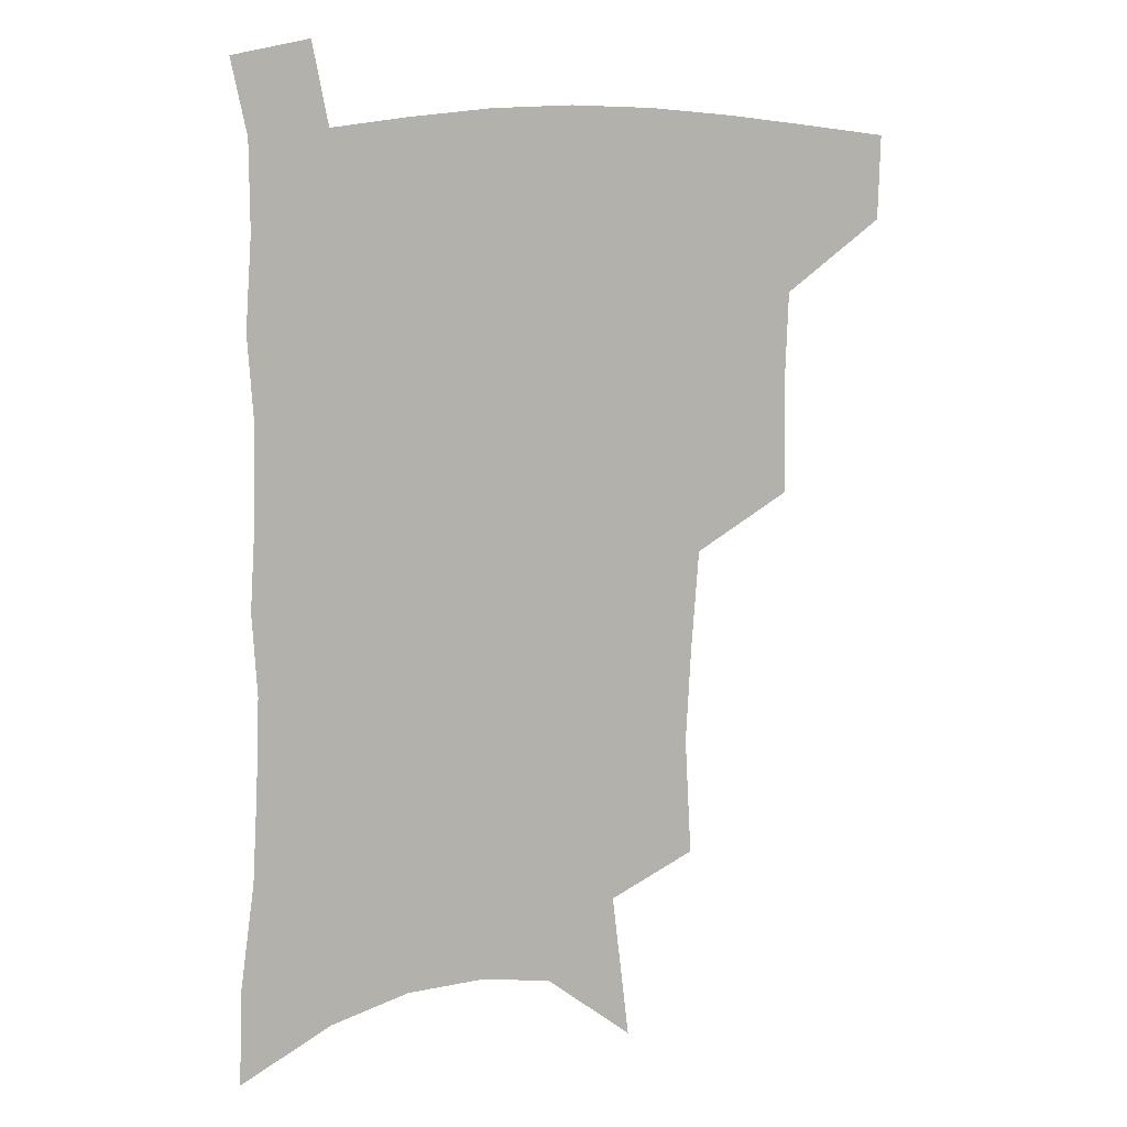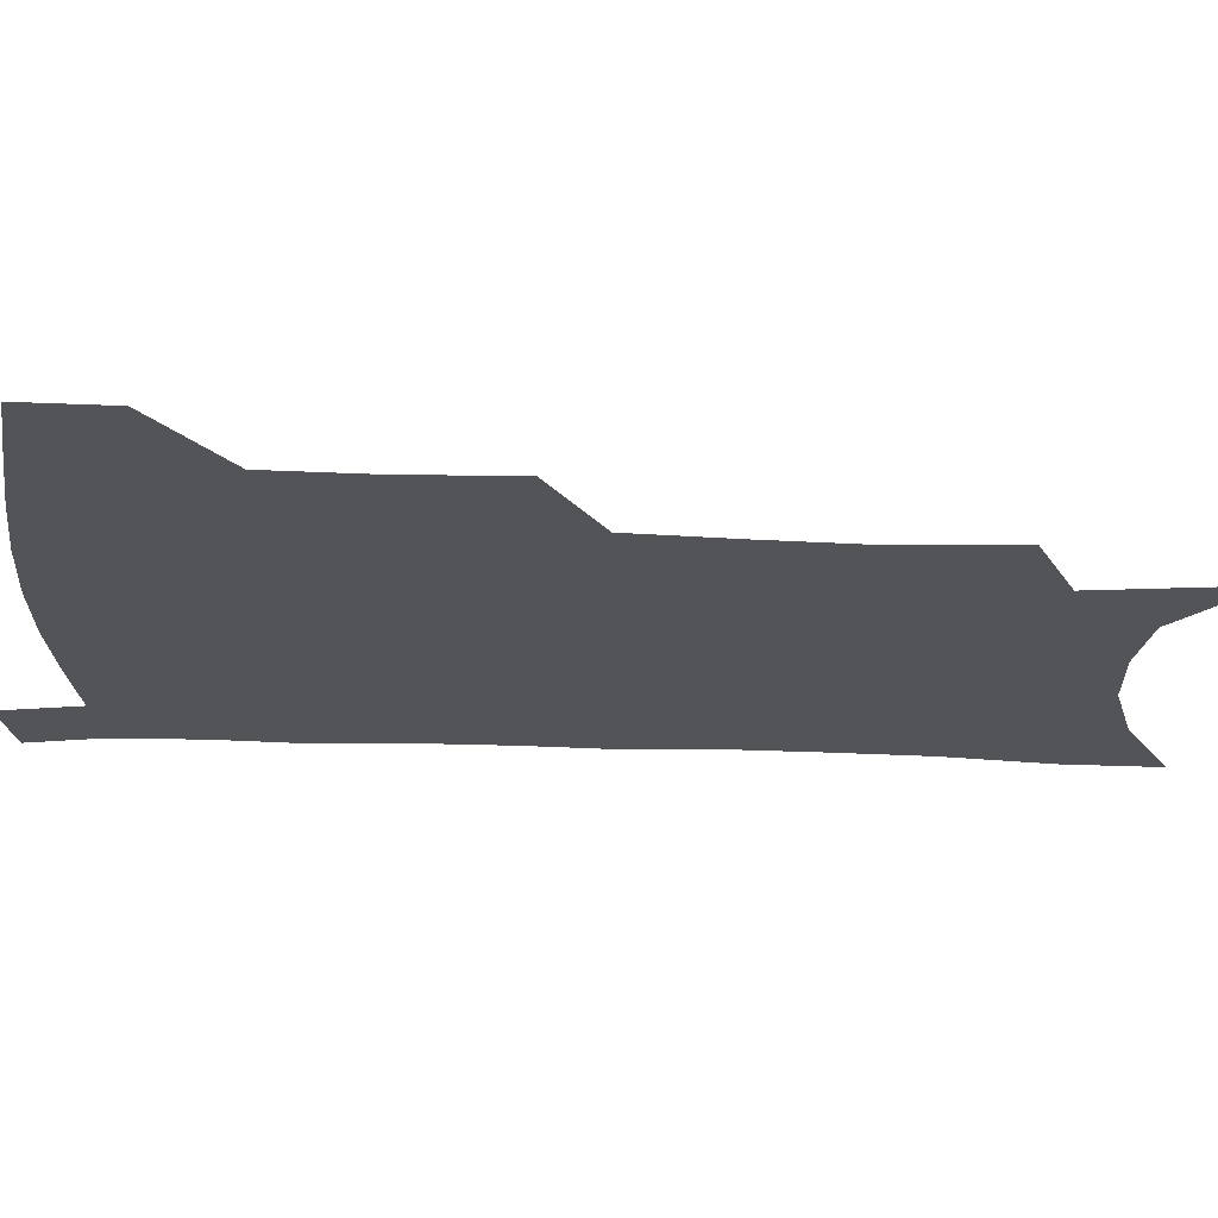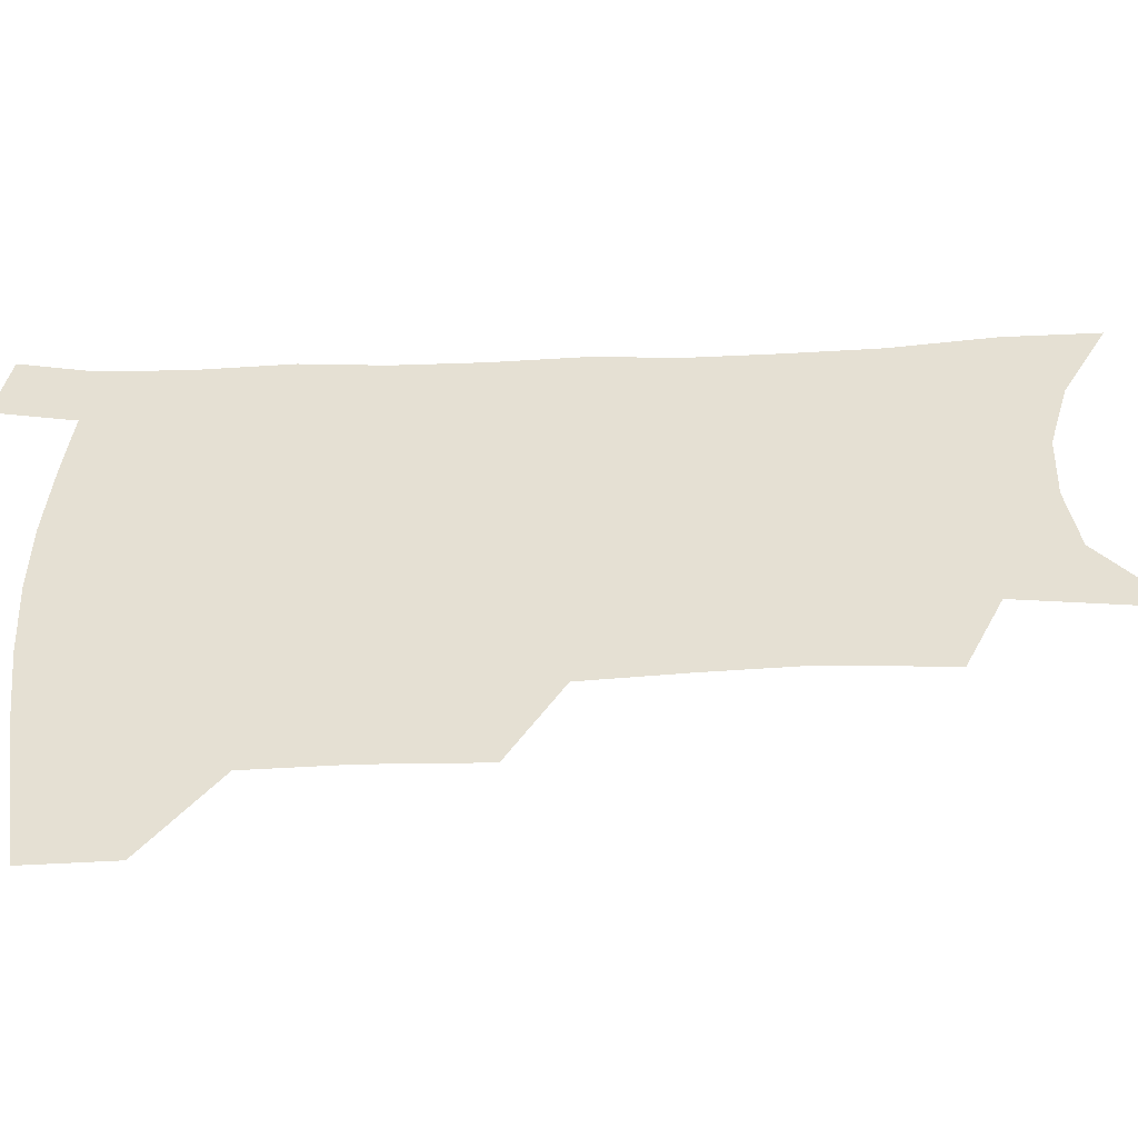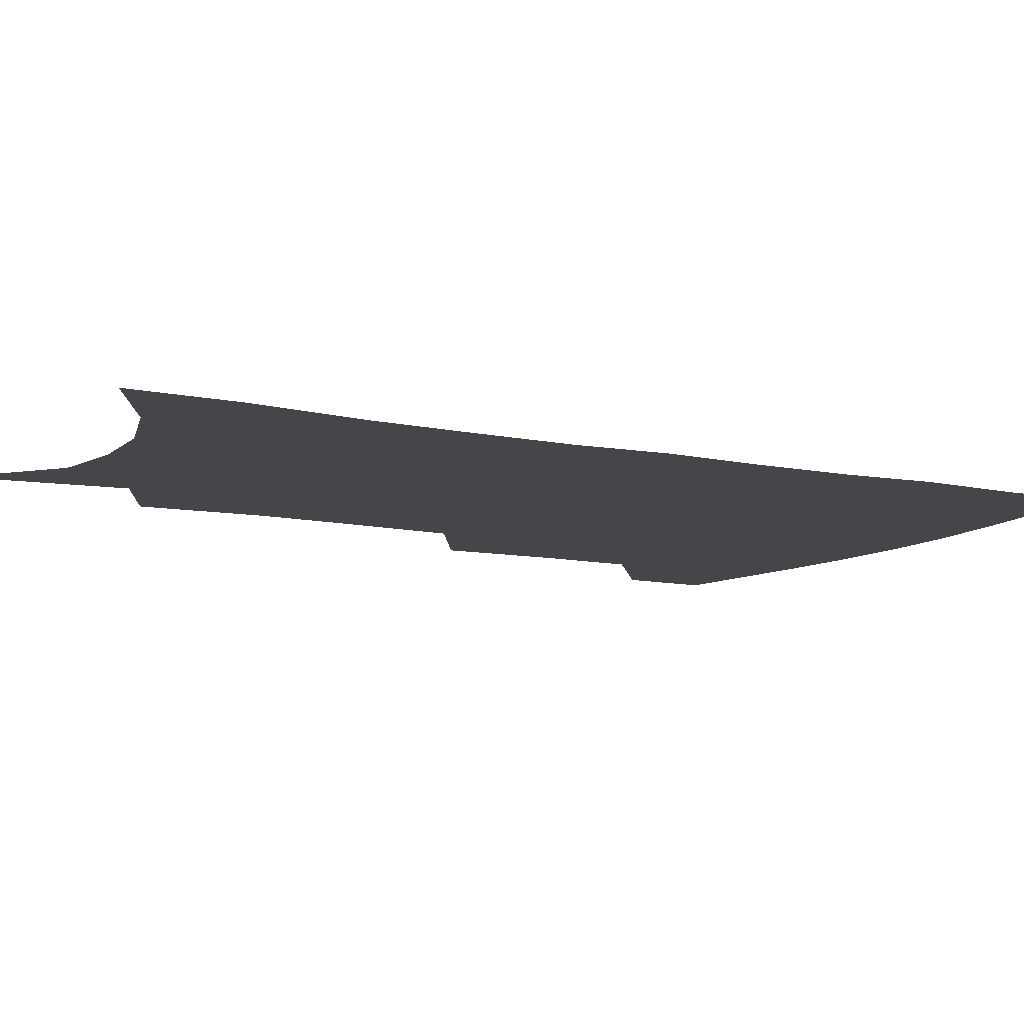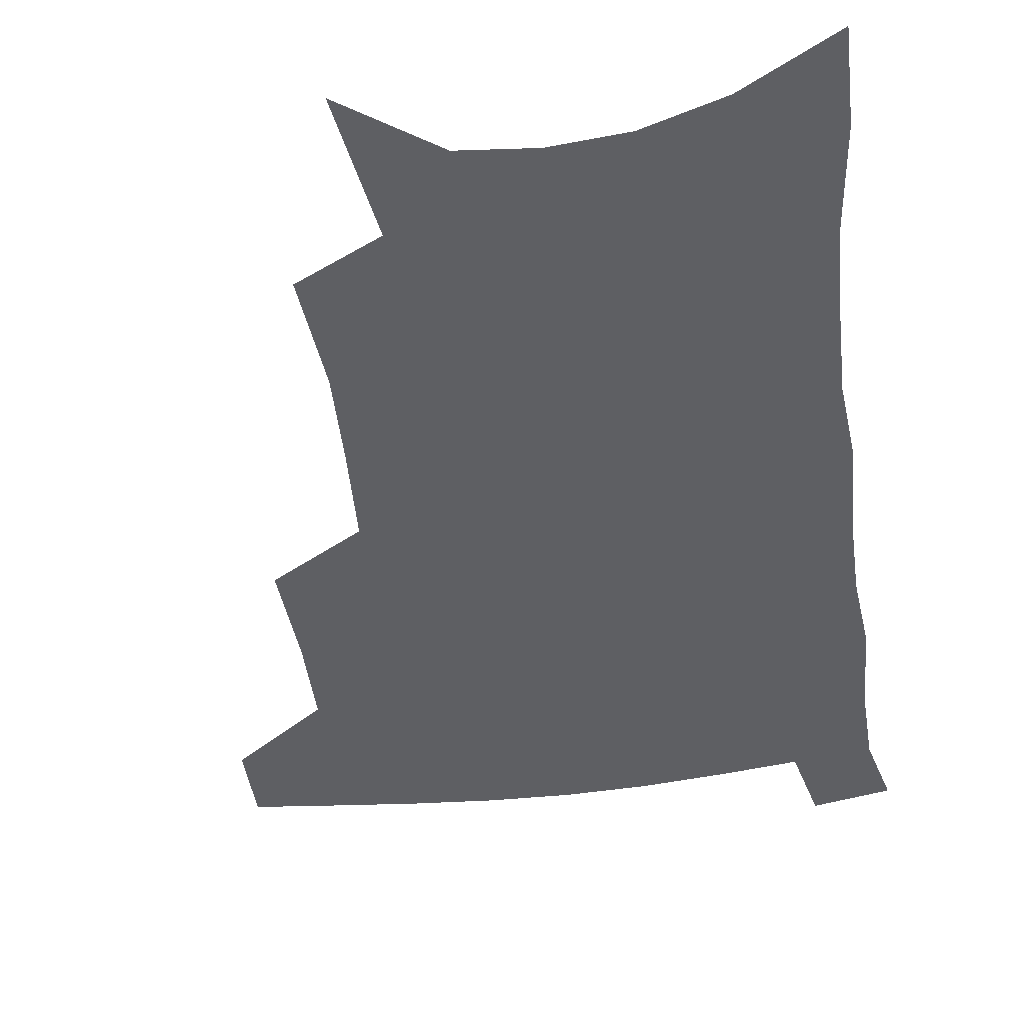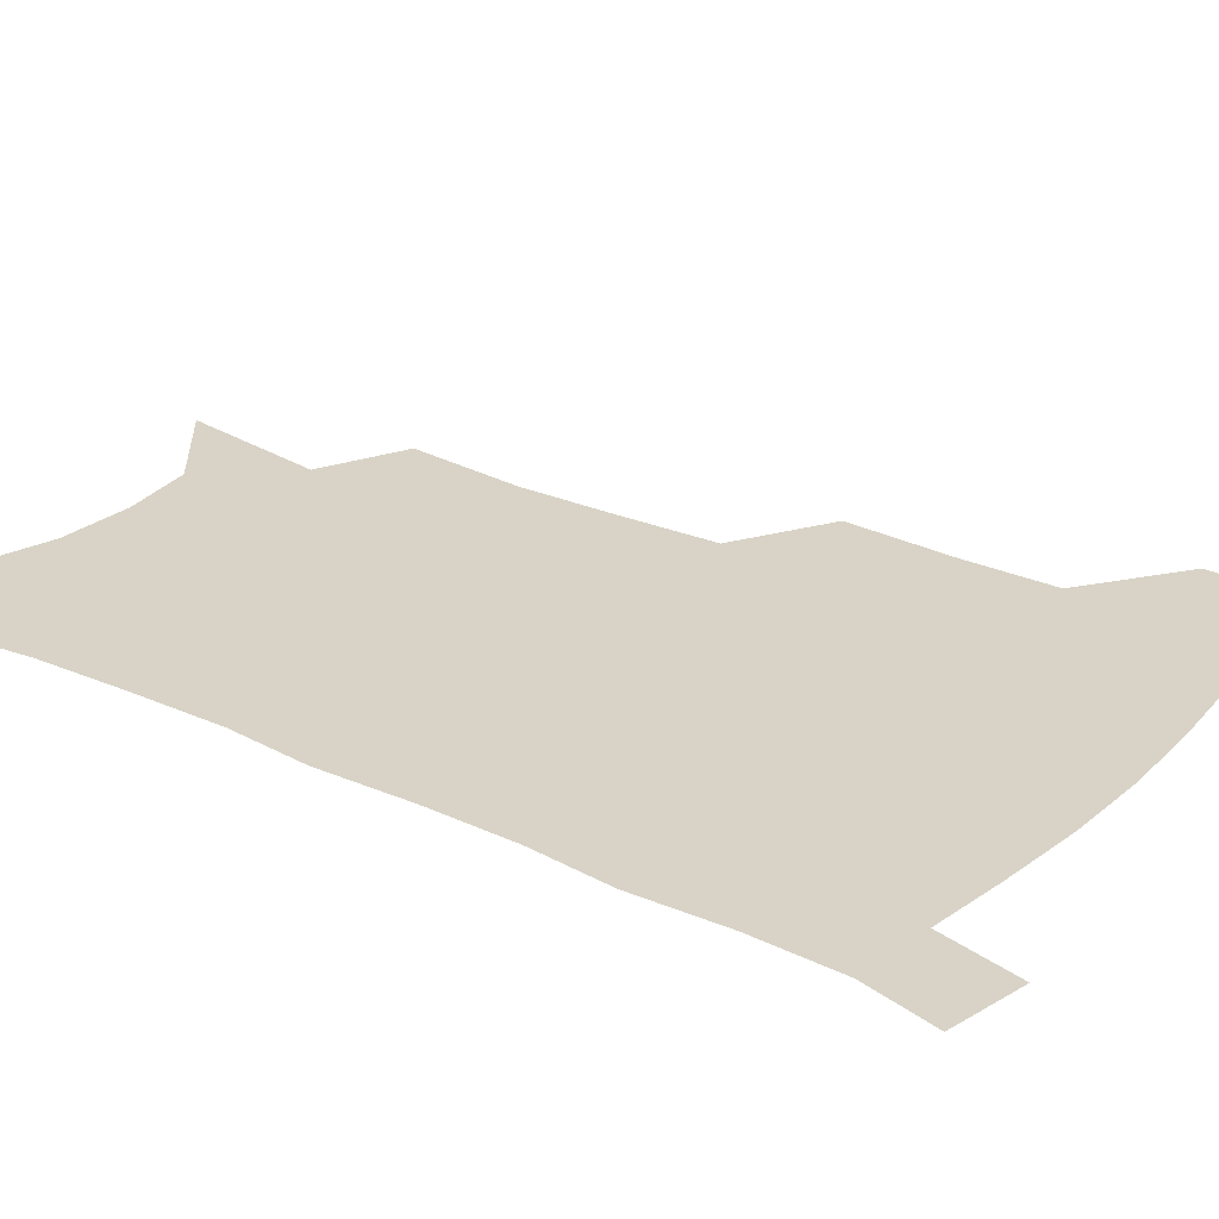
<metadata>
{"format":"obj","ext":"obj","renderer":"f3d","projection":"perspective","resolution":1024,"background":"white","views":[{"elev":9.7,"azim":162.6,"up":"+Y"},{"elev":-22.8,"azim":-92.8,"up":"+Z"},{"elev":38.0,"azim":-92.2,"up":"+Z"},{"elev":-9.4,"azim":60.8,"up":"+Z"},{"elev":-41.8,"azim":8.7,"up":"+Z"},{"elev":28.0,"azim":126.3,"up":"+Z"}]}
</metadata>
<code>
v 486.4 475 0
v 485.6 504.4 0
v 520.3 378.2 0
v 521 416.7 0
v 519.9 449.6 0
v 518.2 479 0
v 514.6 507.9 0
v 555.1 247.6 0
v 557.4 289.2 0
v 555.5 323.1 0
v 552.9 358.2 0
v 551.4 394 0
v 549.3 423.7 0
v 548.8 454.2 0
v 546.6 482 0
v 543.2 511.1 0
v 578.8 180.8 0
v 584.9 232.6 0
v 583.4 267.1 0
v 583.9 307.4 0
v 581.3 337.8 0
v 579 368.9 0
v 578.4 401.8 0
v 577.7 430.7 0
v 576.8 457.5 0
v 575.5 483.7 0
v 571.9 513.4 0
v 609.3 204.3 0
v 609.6 242.8 0
v 607.8 274.6 0
v 607 313.8 0
v 605.2 343.9 0
v 604.1 376 0
v 603.3 405.1 0
v 603 432.9 0
v 602.8 458.8 0
v 602.6 484.8 0
v 600.4 514.2 0
v 635 207.2 0
v 633.4 246.4 0
v 631.7 280.8 0
v 630 315.2 0
v 628.6 348.2 0
v 627.9 377 0
v 627.4 406.2 0
v 627.4 435.1 0
v 628.2 459.2 0
v 629.1 484.6 0
v 628.7 513 0
v 661.2 205.1 0
v 658.3 242.3 0
v 655.7 278.5 0
v 653.2 314.5 0
v 652.3 345 0
v 652.2 373.7 0
v 652.3 402.2 0
v 651.8 431.9 0
v 653 458 0
v 654.8 483.7 0
v 657.7 509.9 0
v 689 196.3 0
v 683.8 236.7 0
v 681 271.9 0
v 679.7 304.2 0
v 677.8 337 0
v 677.5 367.1 0
v 677.3 397.1 0
v 677.4 426.2 0
v 679.1 453.3 0
v 680.2 480.9 0
v 684.4 506.3 0
v 690 535 0
v 721.6 177.9 0
v 720.4 212.2 0
v 715.3 250.3 0
v 713.4 283.5 0
v 712.3 315.9 0
v 714 345.3 0
v 712 378.6 0
v 711.6 410.3 0
v 713.5 439.5 0
v 711.3 472.1 0
v 711.5 503 0
v 717 529.2 0
f 5 6 1
f 1 6 2
f 6 7 2
f 11 12 3
f 3 12 4
f 12 13 4
f 4 13 5
f 13 14 5
f 5 14 6
f 14 15 6
f 6 15 7
f 15 16 7
f 18 19 8
f 8 19 9
f 19 20 9
f 9 20 10
f 20 21 10
f 10 21 11
f 21 22 11
f 11 22 12
f 22 23 12
f 12 23 13
f 23 24 13
f 13 24 14
f 24 25 14
f 14 25 15
f 25 26 15
f 15 26 16
f 26 27 16
f 17 28 18
f 28 29 18
f 18 29 19
f 29 30 19
f 19 30 20
f 30 31 20
f 20 31 21
f 31 32 21
f 21 32 22
f 32 33 22
f 22 33 23
f 33 34 23
f 23 34 24
f 34 35 24
f 24 35 25
f 35 36 25
f 25 36 26
f 36 37 26
f 26 37 27
f 37 38 27
f 28 39 29
f 39 40 29
f 29 40 30
f 40 41 30
f 30 41 31
f 41 42 31
f 31 42 32
f 42 43 32
f 32 43 33
f 43 44 33
f 33 44 34
f 44 45 34
f 34 45 35
f 45 46 35
f 35 46 36
f 46 47 36
f 36 47 37
f 47 48 37
f 37 48 38
f 48 49 38
f 39 50 40
f 50 51 40
f 40 51 41
f 51 52 41
f 41 52 42
f 52 53 42
f 42 53 43
f 53 54 43
f 43 54 44
f 54 55 44
f 44 55 45
f 55 56 45
f 45 56 46
f 56 57 46
f 46 57 47
f 57 58 47
f 47 58 48
f 58 59 48
f 48 59 49
f 59 60 49
f 50 61 51
f 61 62 51
f 51 62 52
f 62 63 52
f 52 63 53
f 63 64 53
f 53 64 54
f 64 65 54
f 54 65 55
f 65 66 55
f 55 66 56
f 66 67 56
f 56 67 57
f 67 68 57
f 57 68 58
f 68 69 58
f 58 69 59
f 69 70 59
f 59 70 60
f 70 71 60
f 61 73 62
f 73 74 62
f 62 74 63
f 74 75 63
f 63 75 64
f 75 76 64
f 64 76 65
f 76 77 65
f 65 77 66
f 77 78 66
f 66 78 67
f 78 79 67
f 67 79 68
f 79 80 68
f 68 80 69
f 80 81 69
f 69 81 70
f 81 82 70
f 70 82 71
f 82 83 71
f 71 83 72
f 83 84 72

</code>
